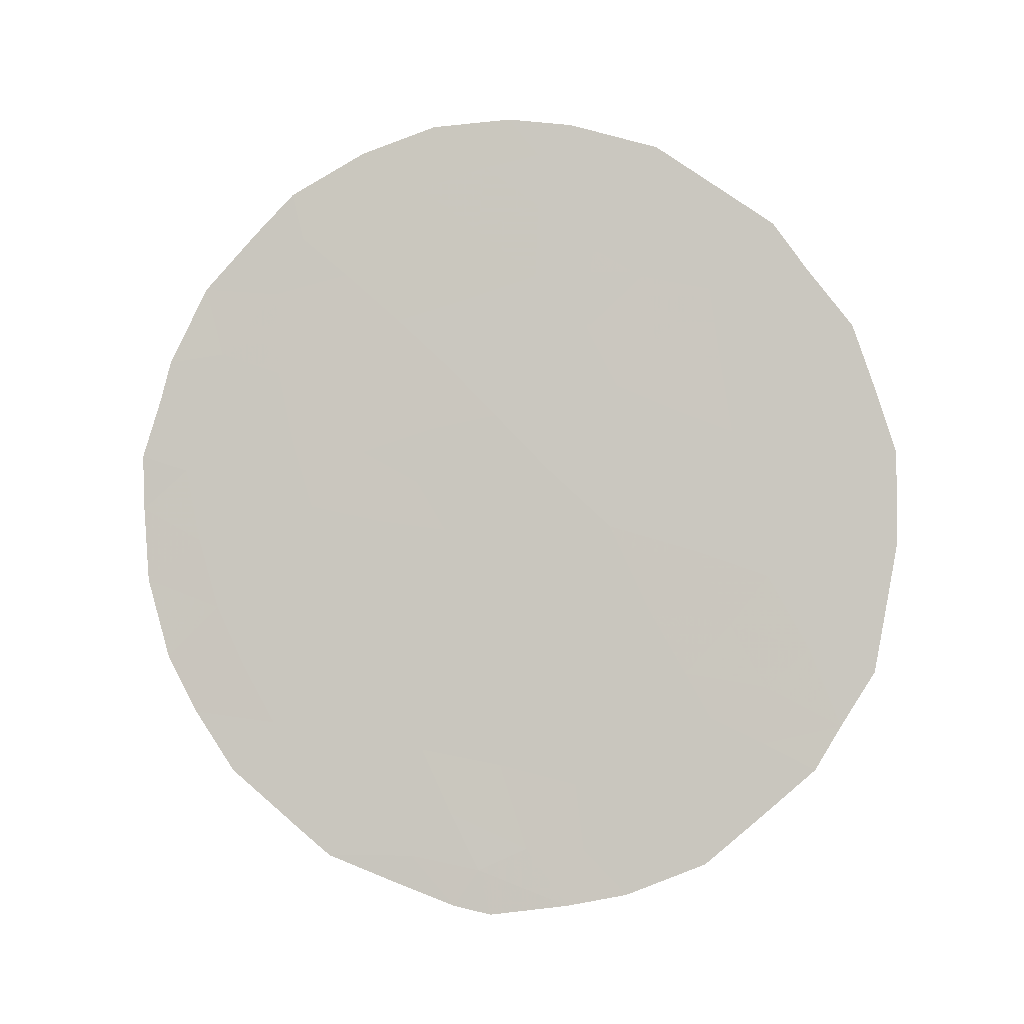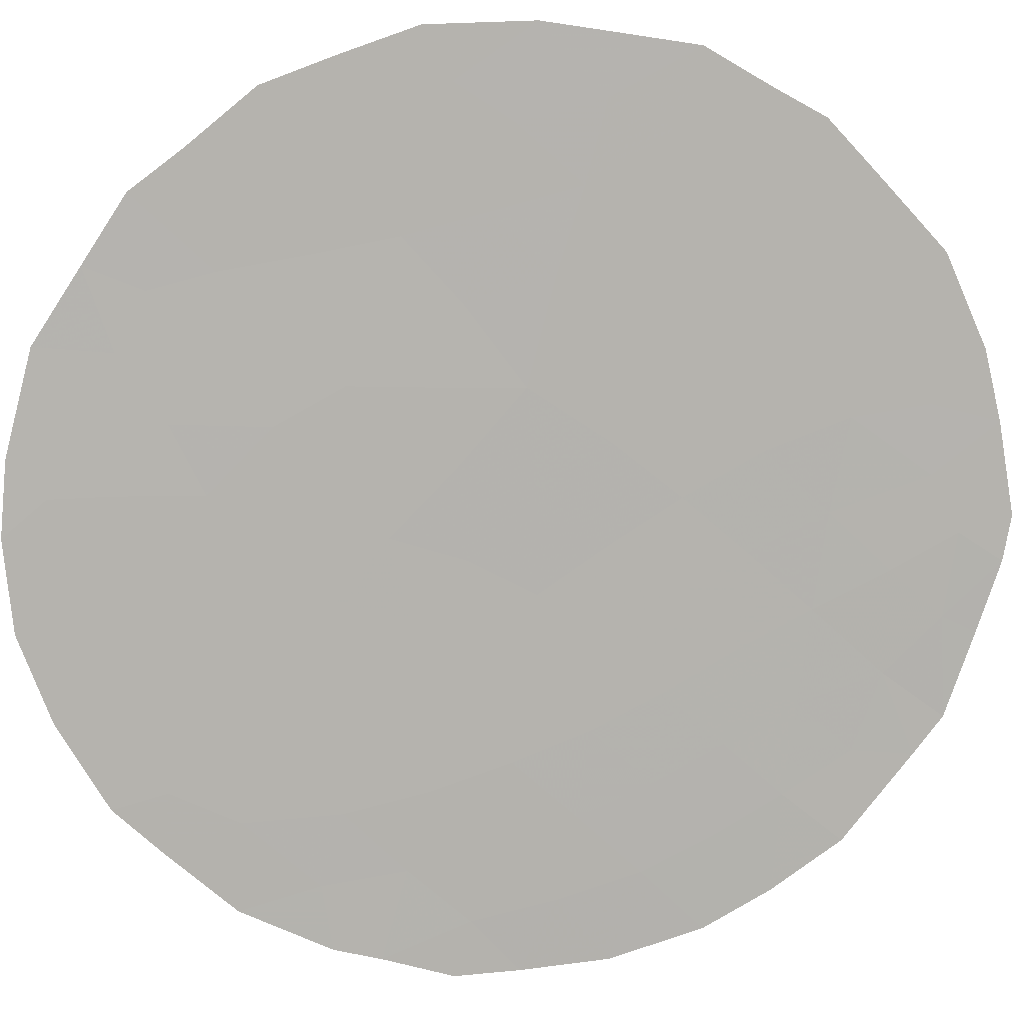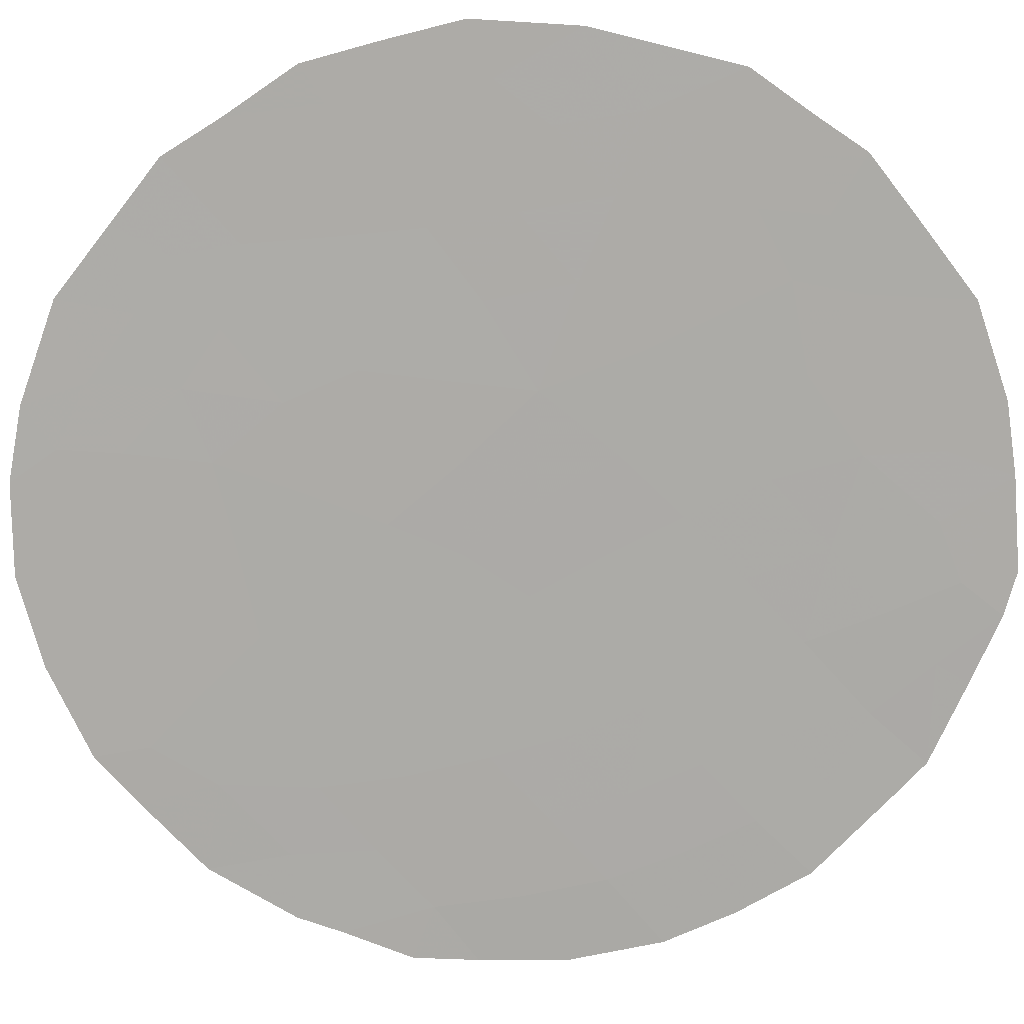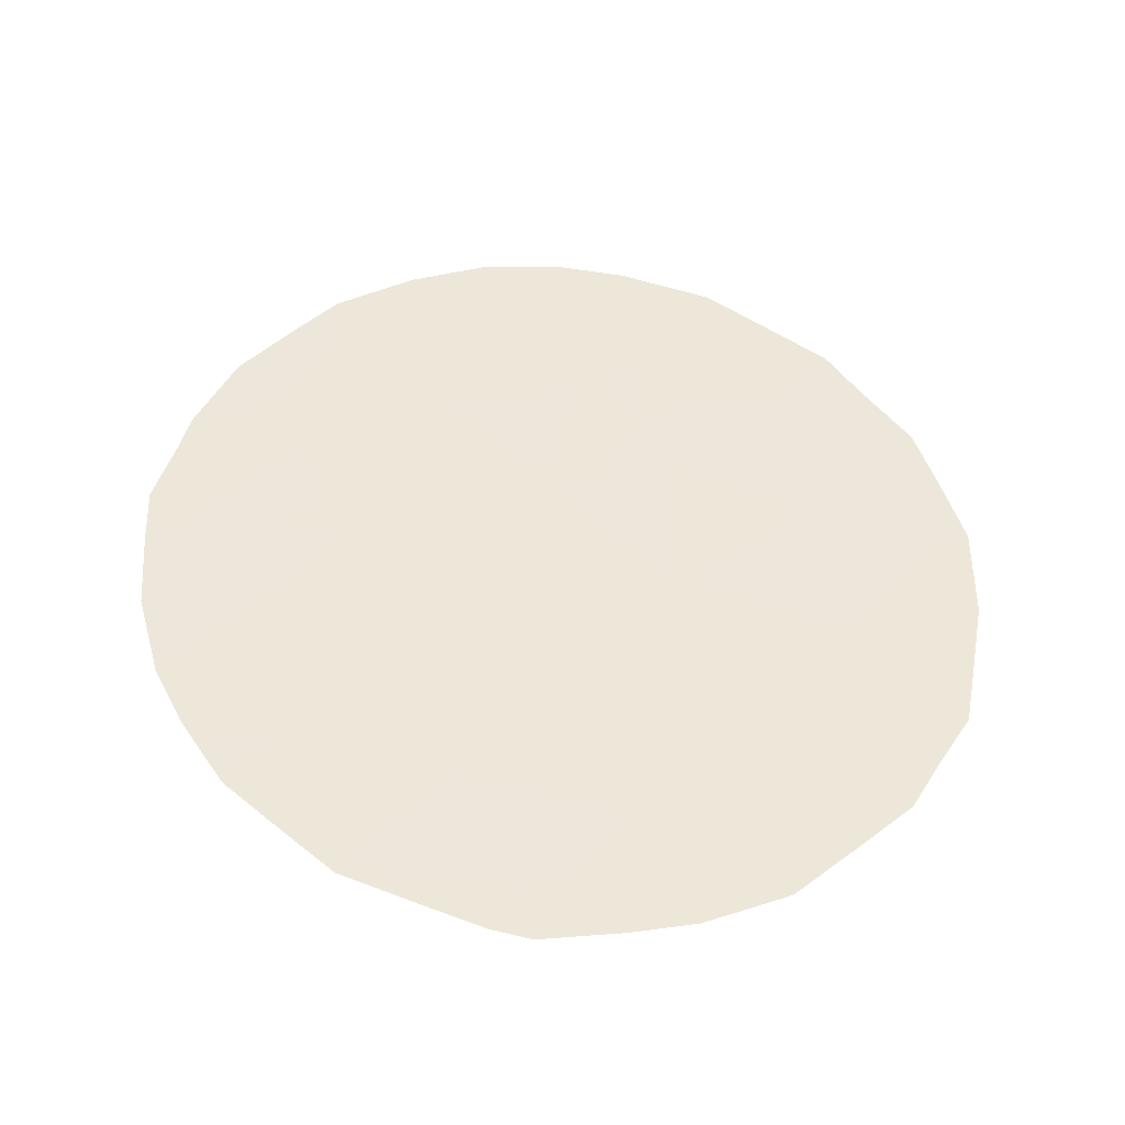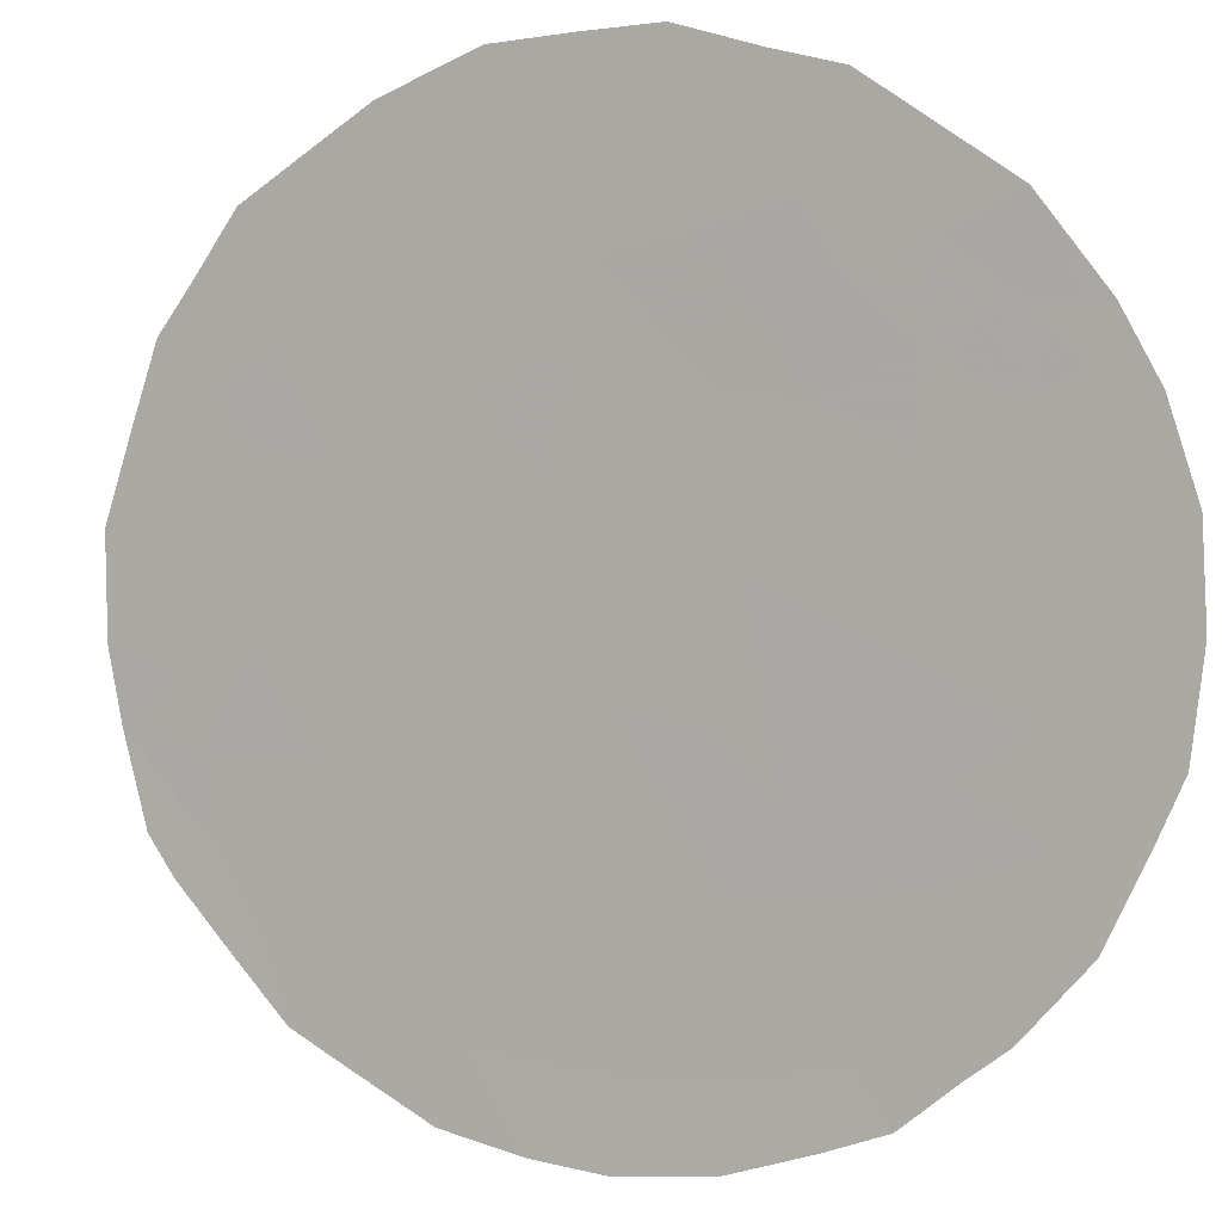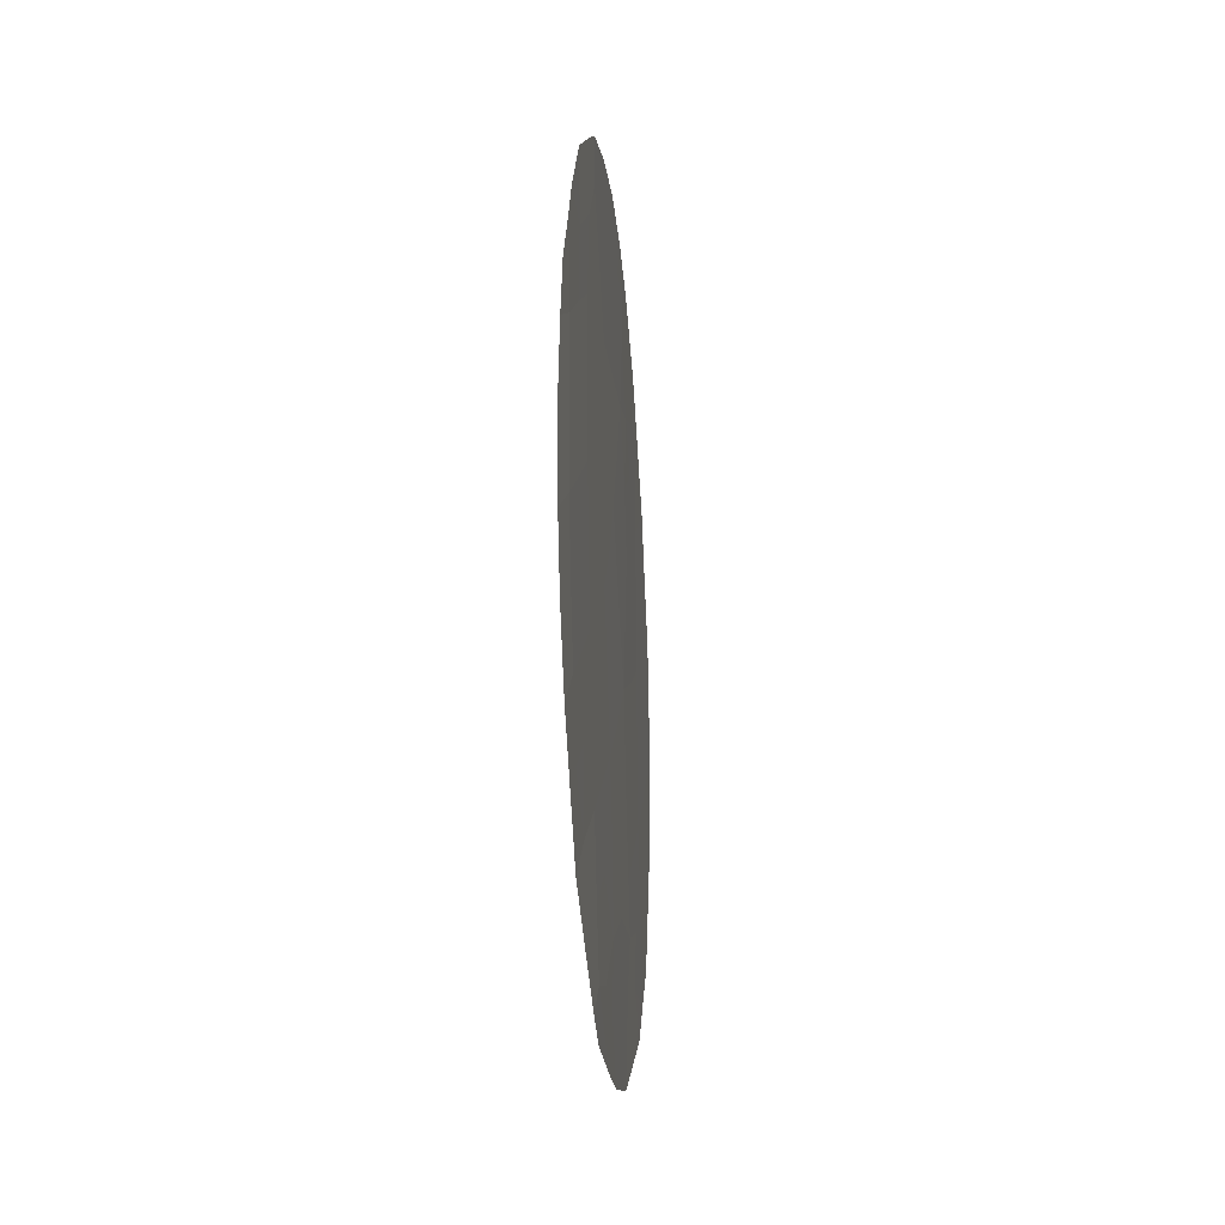
<metadata>
{"format":"obj","ext":"obj","renderer":"f3d","projection":"perspective","resolution":1024,"background":"white","views":[{"elev":-5.1,"azim":-44.6,"up":"+Y"},{"elev":49.0,"azim":-93.4,"up":"+Z"},{"elev":51.8,"azim":-85.1,"up":"+Z"},{"elev":-41.9,"azim":-55.3,"up":"+Y"},{"elev":-38.2,"azim":123.4,"up":"+Z"},{"elev":-33.2,"azim":-136.0,"up":"+Y"}]}
</metadata>
<code>
v -57.65 -25 49.34
v -58.5 -26.47 48.2
v -58 -23.01 48.96
v -56.41 -25.37 50.88
v -53.49 -26.07 54.53
v -53.82 -23.98 54.17
v -55.17 -29.06 52.32
v -56.57 -28.56 50.57
v -54.92 -25.34 52.78
v -56.03 -30.29 51.2
v -52.75 -24.64 55.49
v -56.89 -22.27 50.37
v -53.01 -22.79 55.21
v -58.84 -24.45 47.84
v -55.63 -19.85 52.03
v -54.21 -27.46 53.59
v -55.98 -23.69 51.49
v -57.81 -21.01 49.27
v -54.59 -20.72 53.28
v -55.73 -27.08 51.69
v -57.05 -29.38 49.93
v -57.19 -24.21 49.94
v -54.87 -23.28 52.88
v -56.71 -20.31 50.66
v -55.63 -21.65 51.97
v -57.95 -28.17 48.85
v -57.16 -26.79 49.89
v -58.7 -21.74 48.1
v -58.25 -20.91 48.71
v -59.02 -22.82 47.67
v -52.75 -22.47 55.54
v -52.36 -24.32 55.99
v -59.16 -26.07 47.37
v -59.22 -25.01 47.33
v -52.34 -25.62 55.97
v -59.25 -24.23 47.32
v -58.31 -28.87 48.36
v -57.66 -29.73 49.14
v -56.6 -19.39 50.82
v -57.26 -19.75 49.98
v -56.24 -30.8 50.91
v -58.94 -27.19 47.6
v -54.69 -30.62 52.86
v -55.22 -30.78 52.2
v -54 -30.18 53.75
v -55.91 -30.92 51.33
v -59.11 -23.38 47.54
v -55.9 -19.31 51.7
v -53.05 -28.84 55
v -57.92 -20.34 49.15
v -58.66 -28.01 47.93
v -53.16 -21.64 55.05
v -54.53 -19.79 53.38
v -53.97 -20.4 54.06
v -57.38 -30.09 49.48
v -53.46 -20.96 54.68
v -52.54 -27.45 55.68
v -52.83 -28.22 55.3
v -52.44 -26.57 55.82
v -58.04 -21.83 48.94
v -58.54 -22.72 48.29
v -54.39 -23.63 53.47
v -54.51 -22.65 53.34
v -53.93 -22.95 54.05
v -56.14 -27.83 51.14
v -55.4 -28.04 52.06
v -55.86 -28.78 51.46
v -55.6 -29.98 51.75
v -56.29 -29.48 50.89
v -52.86 -23.77 55.37
v -52.55 -23.36 55.76
v -55.12 -20.18 52.64
v -55.33 -19.42 52.41
v -53.47 -22.23 54.64
v -53.38 -23.33 54.73
v -53.24 -24.32 54.88
v -58.27 -24.76 48.56
v -58.08 -25.75 48.77
v -53.04 -25.32 55.11
v -57.62 -29 49.22
v -56.64 -30.09 50.43
v -56.76 -30.49 50.26
v -55.09 -29.99 52.4
v -53.66 -25 54.35
v -55.62 -20.6 52.02
v -55.11 -21.26 52.63
v -54.63 -28.36 53.02
v -53.5 -28.46 54.44
v -53.51 -29.49 54.4
v -54.12 -25.71 53.75
v -53.82 -26.77 54.1
v -54.56 -26.5 53.18
v -57.39 -21.57 49.78
v -56.79 -21.27 50.53
v -57.26 -28.36 49.7
v -54.89 -24.18 52.83
v -55.5 -24.47 52.06
v -55.38 -23.48 52.25
v -56.17 -20.95 51.32
v -56.57 -23.88 50.73
v -57.01 -23.21 50.2
v -56.42 -22.97 50.95
v -57.48 -22.55 49.63
v -57.31 -20.65 49.9
v -55.32 -26.29 52.23
v -55.15 -22.44 52.55
v -54.65 -21.69 53.18
v -56.07 -26.2 51.29
v -56.46 -26.94 50.77
v -56.77 -26.08 50.41
v -54.03 -21.89 53.94
v -56.11 -20.02 51.41
v -54.16 -21.1 53.81
v -58.44 -23.73 48.37
v -53.11 -27.13 54.97
v -52.88 -26.37 55.28
v -57.85 -24.02 49.11
v -53.5 -27.66 54.47
v -57.43 -25.93 49.58
v -57.03 -25.22 50.11
v -54.3 -24.65 53.55
v -56.68 -24.66 50.57
v -57.51 -23.41 49.56
v -55.72 -25.39 51.76
v -56.27 -21.97 51.17
v -55.8 -22.71 51.74
v -56.15 -24.58 51.24
v -57.55 -27.49 49.37
v -56.86 -27.65 50.24
v -58.24 -27.33 48.5
v -57.83 -26.64 49.04
v -58.69 -25.48 47.99
v -54.03 -28.91 53.76
v -54.97 -27.27 52.64
v -54.57 -29.42 53.06
v -53.98 -28.1 53.86
f 18 60 29
f 62 63 64
f 65 66 67
f 68 69 67
f 13 31 71
f 14 132 34
f 64 74 75
f 70 76 75
f 132 77 78
f 5 79 116
f 14 34 36
f 26 80 37
f 11 32 35
f 24 40 39
f 81 41 82
f 2 42 33
f 46 10 44
f 135 43 83
f 10 46 41
f 10 68 44
f 76 79 84
f 85 72 86
f 14 36 47
f 15 48 73
f 133 88 89
f 90 91 92
f 93 104 94
f 80 95 21
f 96 97 98
f 112 85 99
f 100 101 102
f 18 29 50
f 60 93 103
f 104 50 40
f 105 92 134
f 26 37 51
f 13 52 31
f 19 53 54
f 106 107 63
f 108 109 110
f 38 21 55
f 13 74 52
f 15 112 48
f 81 21 69
f 118 115 58
f 113 107 19
f 3 114 61
f 59 57 116
f 117 77 114
f 16 118 136
f 119 120 110
f 121 96 62
f 22 122 120
f 22 117 123
f 124 105 108
f 94 99 125
f 126 102 125
f 126 106 98
f 103 101 123
f 127 122 100
f 115 118 91
f 128 129 95
f 109 65 129
f 97 124 127
f 119 131 78
f 128 130 131
f 121 84 90
f 134 87 66
f 60 3 61
f 60 61 28
f 60 28 29
f 6 62 64
f 62 23 63
f 64 63 111
f 8 65 67
f 65 20 66
f 67 66 7
f 28 61 30
f 7 68 67
f 68 10 69
f 67 69 8
f 71 70 13
f 11 70 32
f 71 32 70
f 73 72 15
f 19 72 53
f 73 53 72
f 132 33 34
f 6 64 75
f 64 111 74
f 75 74 13
f 13 70 75
f 70 11 76
f 75 76 6
f 2 132 78
f 132 14 77
f 78 77 1
f 35 79 11
f 79 35 116
f 21 38 80
f 80 38 37
f 10 81 69
f 55 21 81
f 81 82 55
f 68 7 83
f 44 83 43
f 68 83 44
f 7 135 83
f 135 45 43
f 6 76 84
f 76 11 79
f 84 79 5
f 25 85 86
f 85 15 72
f 86 72 19
f 89 88 49
f 9 90 92
f 90 5 91
f 12 93 94
f 93 18 104
f 94 104 24
f 80 26 95
f 21 95 8
f 23 96 98
f 96 9 97
f 98 97 17
f 24 112 99
f 112 15 85
f 99 85 25
f 17 100 102
f 100 22 101
f 102 101 12
f 3 60 103
f 60 18 93
f 103 93 12
f 50 104 18
f 24 104 40
f 105 9 92
f 23 106 63
f 106 25 86
f 63 107 111
f 4 108 110
f 108 20 109
f 110 109 27
f 74 111 56
f 74 56 52
f 39 112 24
f 112 39 48
f 10 41 81
f 69 21 8
f 54 113 19
f 56 111 113
f 113 111 107
f 114 47 61
f 47 114 14
f 30 61 47
f 116 57 115
f 59 116 35
f 3 117 114
f 117 1 77
f 114 77 14
f 118 58 88
f 49 88 58
f 27 119 110
f 119 1 120
f 110 120 4
f 6 121 62
f 121 9 96
f 62 96 23
f 1 22 120
f 120 122 4
f 22 1 117
f 123 117 3
f 4 124 108
f 124 9 105
f 108 105 20
f 12 94 125
f 94 24 99
f 125 99 25
f 25 126 125
f 126 17 102
f 125 102 12
f 17 126 98
f 126 25 106
f 98 106 23
f 3 103 123
f 103 12 101
f 123 101 22
f 17 127 100
f 127 4 122
f 100 122 22
f 91 118 16
f 26 128 95
f 128 27 129
f 95 129 8
f 130 51 42
f 51 130 26
f 2 130 42
f 27 109 129
f 109 20 65
f 129 65 8
f 17 97 127
f 97 9 124
f 127 124 4
f 1 119 78
f 119 27 131
f 78 131 2
f 27 128 131
f 128 26 130
f 131 130 2
f 9 121 90
f 121 6 84
f 90 84 5
f 20 134 66
f 66 87 7
f 33 132 2
f 113 54 56
f 16 136 87
f 135 87 133
f 19 107 86
f 115 57 58
f 134 92 16
f 134 16 87
f 20 105 134
f 45 135 133
f 86 107 106
f 5 116 115
f 16 92 91
f 5 115 91
f 45 133 89
f 136 118 88
f 136 133 87
f 133 136 88
f 87 135 7

</code>
